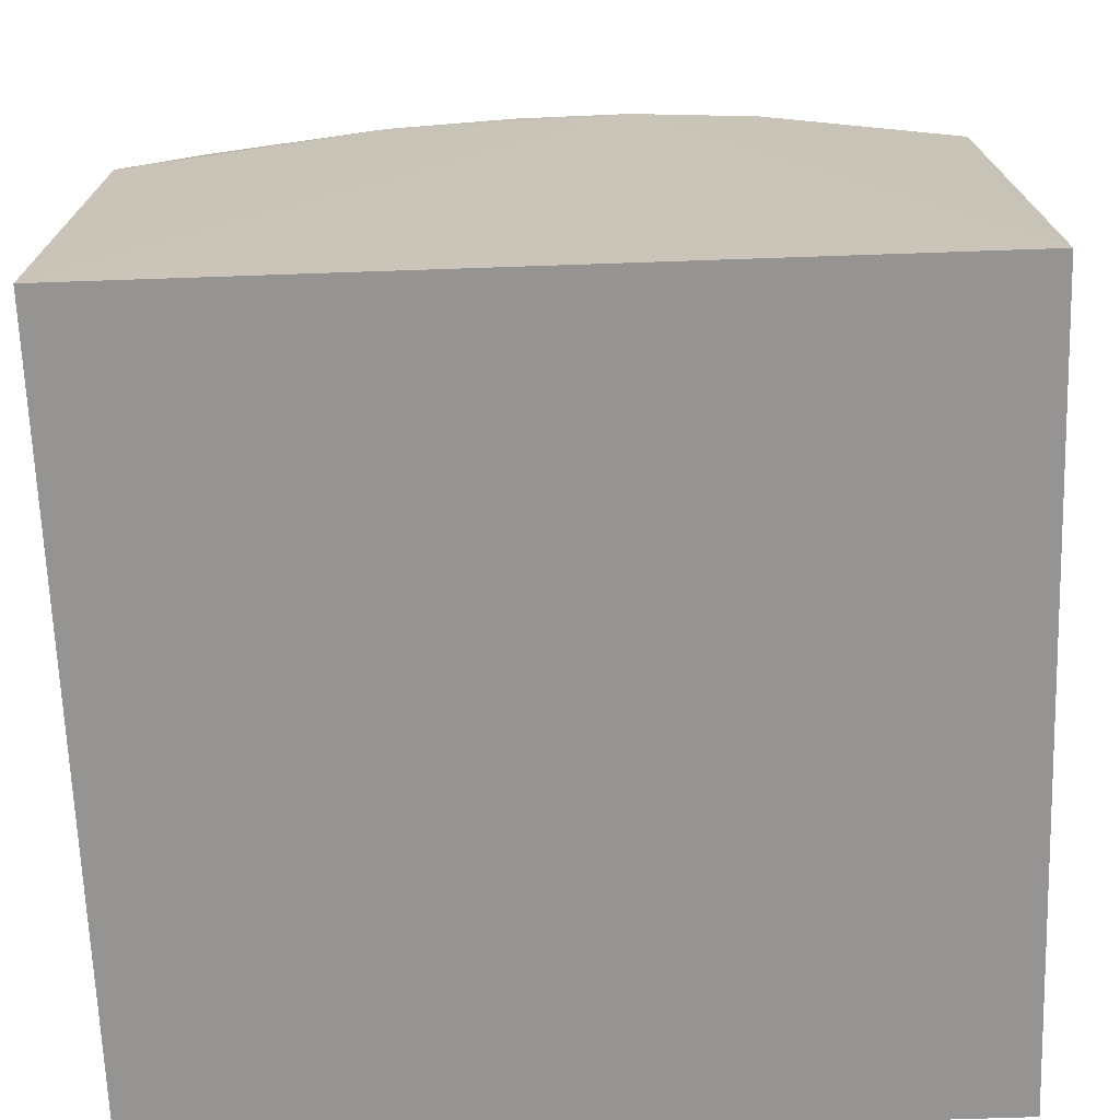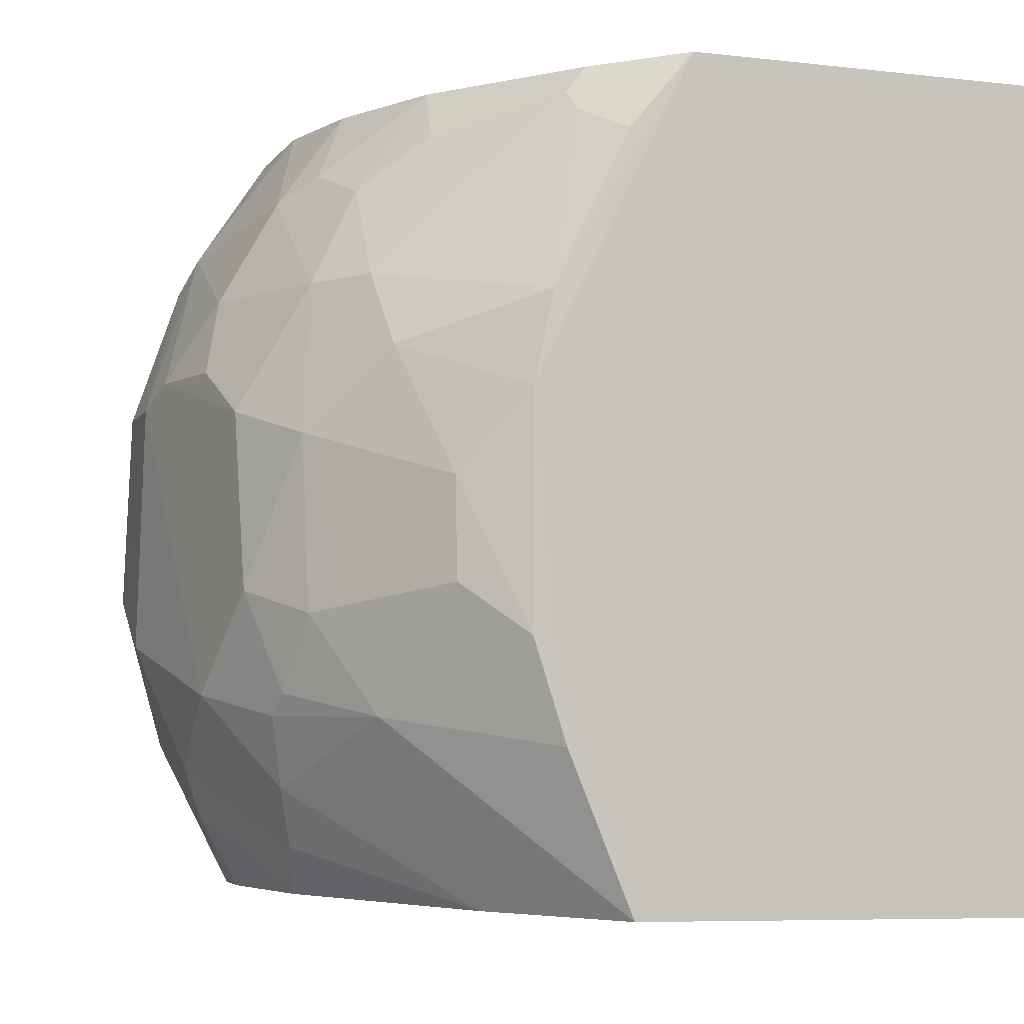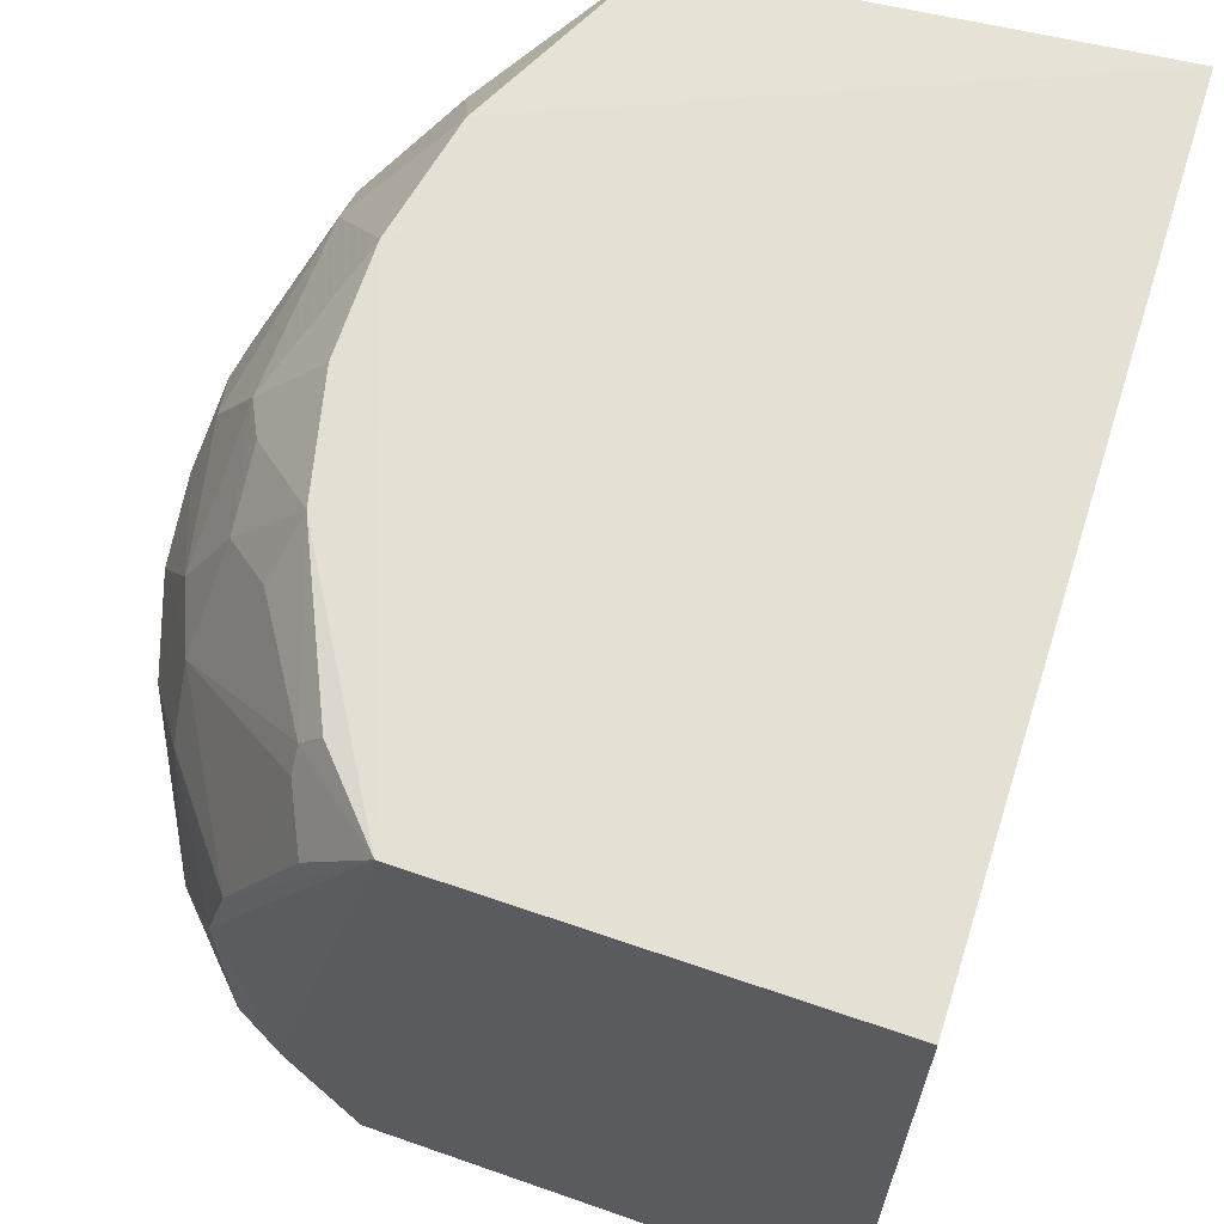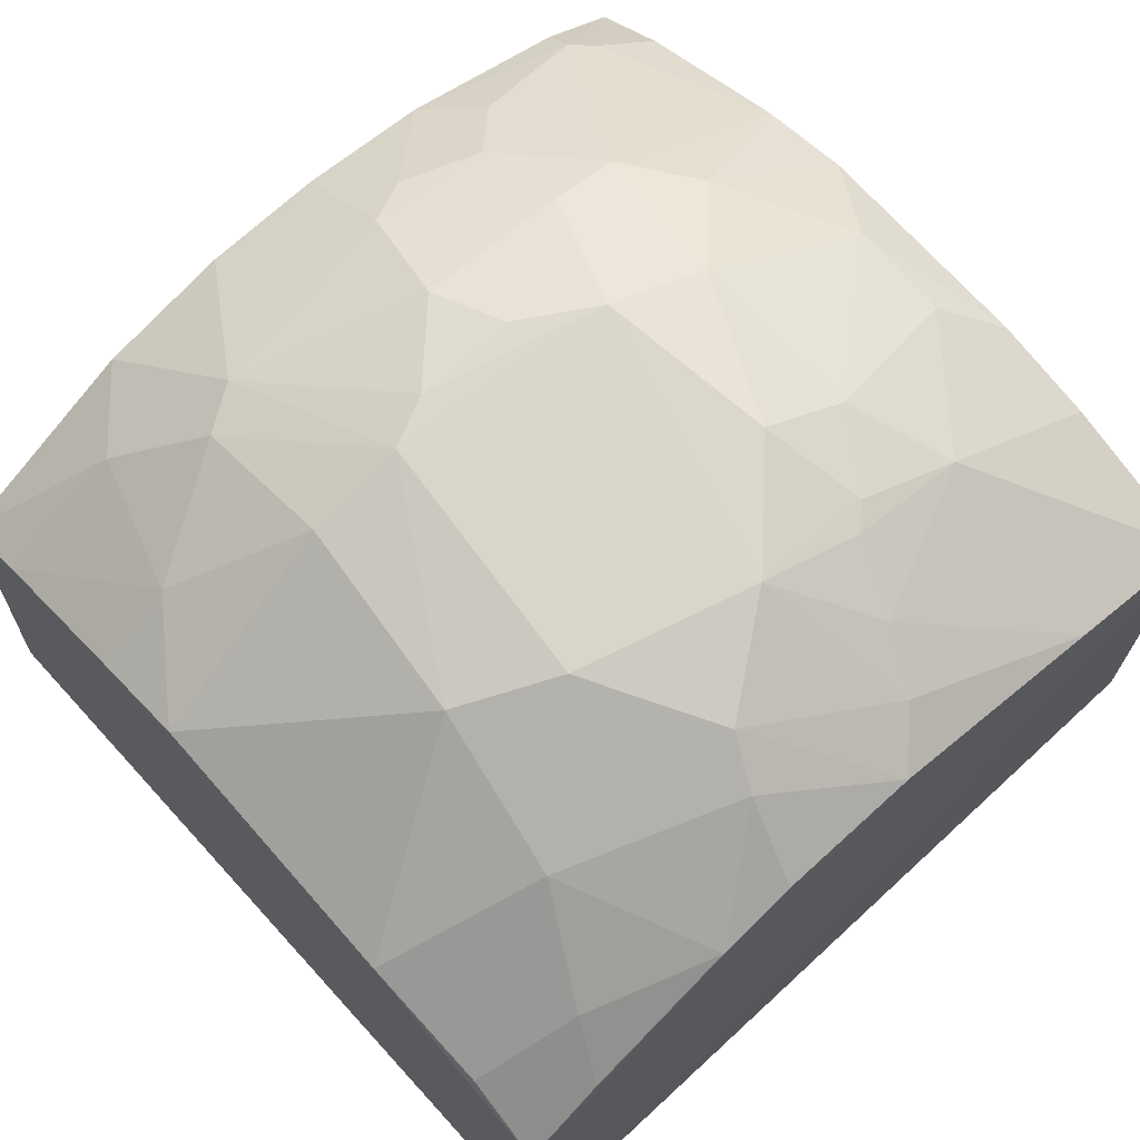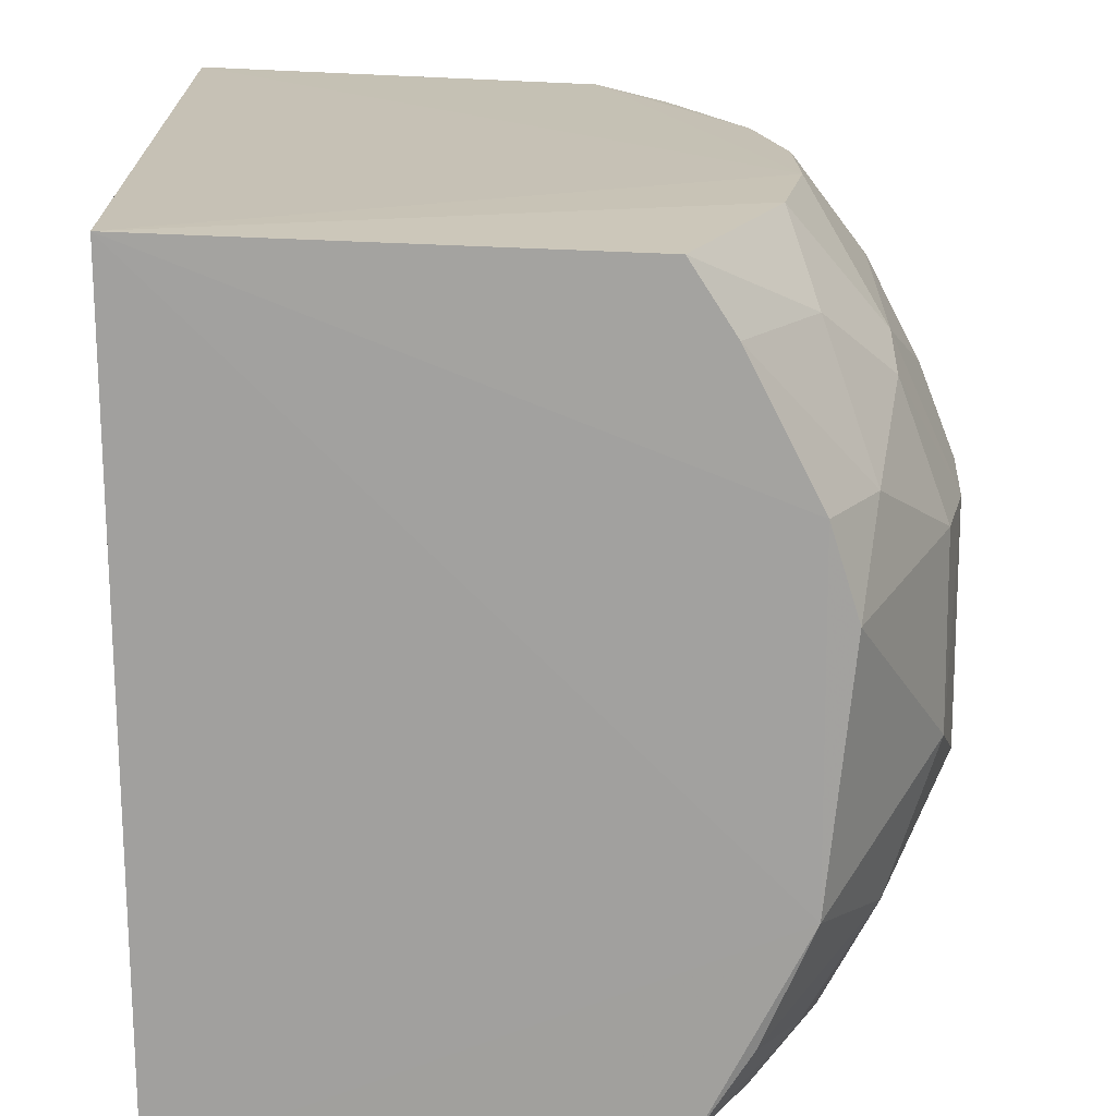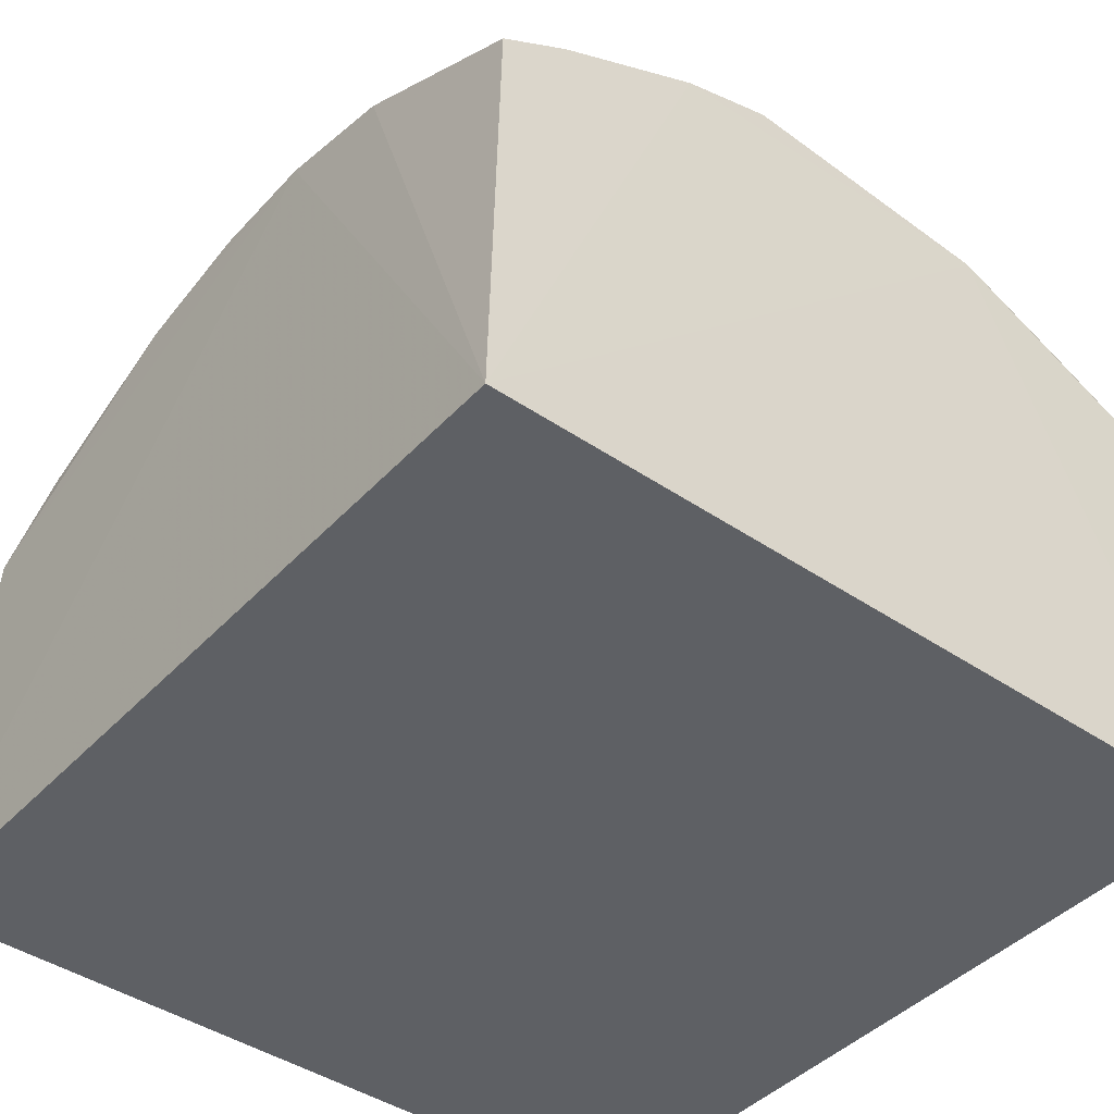
<metadata>
{"format":"obj","ext":"obj","renderer":"f3d","projection":"perspective","resolution":1024,"background":"white","views":[{"elev":-67.2,"azim":-178.0,"up":"+Z"},{"elev":-4.9,"azim":59.1,"up":"+Y"},{"elev":65.5,"azim":107.6,"up":"+Y"},{"elev":73.4,"azim":-42.5,"up":"+Z"},{"elev":18.5,"azim":-91.1,"up":"+Y"},{"elev":-42.8,"azim":-129.0,"up":"+Z"}]}
</metadata>
<code>
v -0.003299 0.02251 0.05198
v 0.006932 0.006698 0.04354
v 0.007346 0.03398 0.027
v -0.02125 0.03398 0.027
v -0.02069 0.006799 0.04333
v -0.009749 0.03326 0.04683
v 0.00661 0.03077 0.0434
v -0.009042 0.01109 0.05109
v 0.007346 0.00625 0.027
v -0.02054 0.03077 0.04413
v 0.004912 0.01998 0.04854
v 0.006805 0.0334 0.04113
v -0.001744 0.02977 0.04849
v -0.005866 0.007002 0.04857
v -0.02125 0.00625 0.027
v -0.02056 0.03315 0.04261
v -0.0206 0.01353 0.04679
v -0.01385 0.02334 0.05114
v 0.006617 0.02257 0.04685
v -0.001716 0.01352 0.05098
v -0.006612 0.02658 0.05109
v -0.001613 0.03324 0.04594
v -0.01305 0.007007 0.04766
v 0.001751 0.006798 0.04588
v -0.01392 0.02807 0.04937
v -0.01406 0.03325 0.04588
v -0.02051 0.02573 0.04668
v -0.0146 0.01691 0.05111
v 0.006618 0.01516 0.04688
v 0.0007305 0.02662 0.04923
v 0.006547 0.02558 0.04609
v 0.006776 0.01188 0.0458
v -3.839e-05 0.01598 0.05094
v -0.00576 0.01351 0.05198
v -0.005835 0.02994 0.04935
v -0.009049 0.02408 0.05196
v 0.004133 0.03233 0.04417
v -0.01049 0.007042 0.04845
v -0.01718 0.008598 0.04667
v -0.003451 0.0105 0.05019
v -0.01635 0.03054 0.04677
v -0.01241 0.02907 0.04931
v -0.01792 0.02574 0.04841
v -0.02047 0.02255 0.04767
v -0.0001763 0.02158 0.05112
v -0.001603 0.02657 0.05015
v 0.002386 0.02418 0.04929
v 0.001584 0.01278 0.04935
v 0.004891 0.01678 0.04847
v -0.0115 0.01521 0.05189
v -0.00256 0.01676 0.05197
v -0.005856 0.03321 0.04687
v -0.004313 0.03071 0.04858
v -0.005768 0.02406 0.05191
v -0.01067 0.02333 0.05196
v -3.78e-05 0.03144 0.04671
v 0.004806 0.03165 0.04418
v 0.004126 0.03322 0.04343
v -0.009803 0.009492 0.0502
v -0.02052 0.009411 0.04504
v -0.01798 0.00691 0.04507
v -0.01542 0.01182 0.04926
v -0.004437 0.00858 0.04938
v -0.00249 0.01282 0.05099
f 6 3 4
f 9 3 2
f 9 4 3
f 12 2 3
f 12 3 6
f 15 9 2
f 15 2 5
f 15 4 9
f 16 4 10
f 17 15 5
f 17 4 15
f 22 12 6
f 23 5 14
f 24 14 5
f 24 5 2
f 26 6 4
f 26 4 16
f 27 10 4
f 27 4 17
f 29 19 11
f 31 19 12
f 31 12 7
f 32 2 12
f 32 12 19
f 32 19 29
f 38 23 14
f 41 16 10
f 41 26 16
f 41 25 26
f 42 26 25
f 42 6 26
f 42 35 6
f 42 21 35
f 42 36 21
f 43 18 25
f 43 25 41
f 43 41 10
f 43 10 27
f 44 27 17
f 44 17 28
f 44 43 27
f 44 28 18
f 44 18 43
f 45 33 11
f 46 45 30
f 46 1 45
f 46 30 13
f 46 35 21
f 46 13 35
f 47 11 19
f 47 19 31
f 47 45 11
f 47 31 30
f 47 30 45
f 48 2 32
f 48 40 24
f 48 24 2
f 48 33 20
f 49 29 11
f 49 11 33
f 49 33 48
f 49 48 32
f 49 32 29
f 50 8 34
f 51 1 34
f 51 45 1
f 51 33 45
f 51 34 20
f 51 20 33
f 52 22 6
f 52 6 35
f 53 35 13
f 53 13 22
f 53 52 35
f 53 22 52
f 54 36 1
f 54 21 36
f 54 46 21
f 54 1 46
f 55 34 1
f 55 1 36
f 55 50 34
f 55 18 28
f 55 28 50
f 55 25 18
f 55 42 25
f 55 36 42
f 56 37 22
f 56 22 13
f 56 13 30
f 56 30 37
f 57 7 12
f 57 12 37
f 57 31 7
f 57 37 30
f 57 30 31
f 58 37 12
f 58 12 22
f 58 22 37
f 59 38 14
f 59 14 8
f 59 23 38
f 60 17 5
f 60 5 39
f 61 39 5
f 61 5 23
f 61 23 39
f 62 28 17
f 62 60 39
f 62 17 60
f 62 50 28
f 62 39 23
f 62 23 59
f 62 59 8
f 62 8 50
f 63 14 24
f 63 24 40
f 63 8 14
f 63 40 34
f 63 34 8
f 64 20 34
f 64 34 40
f 64 48 20
f 64 40 48

</code>
